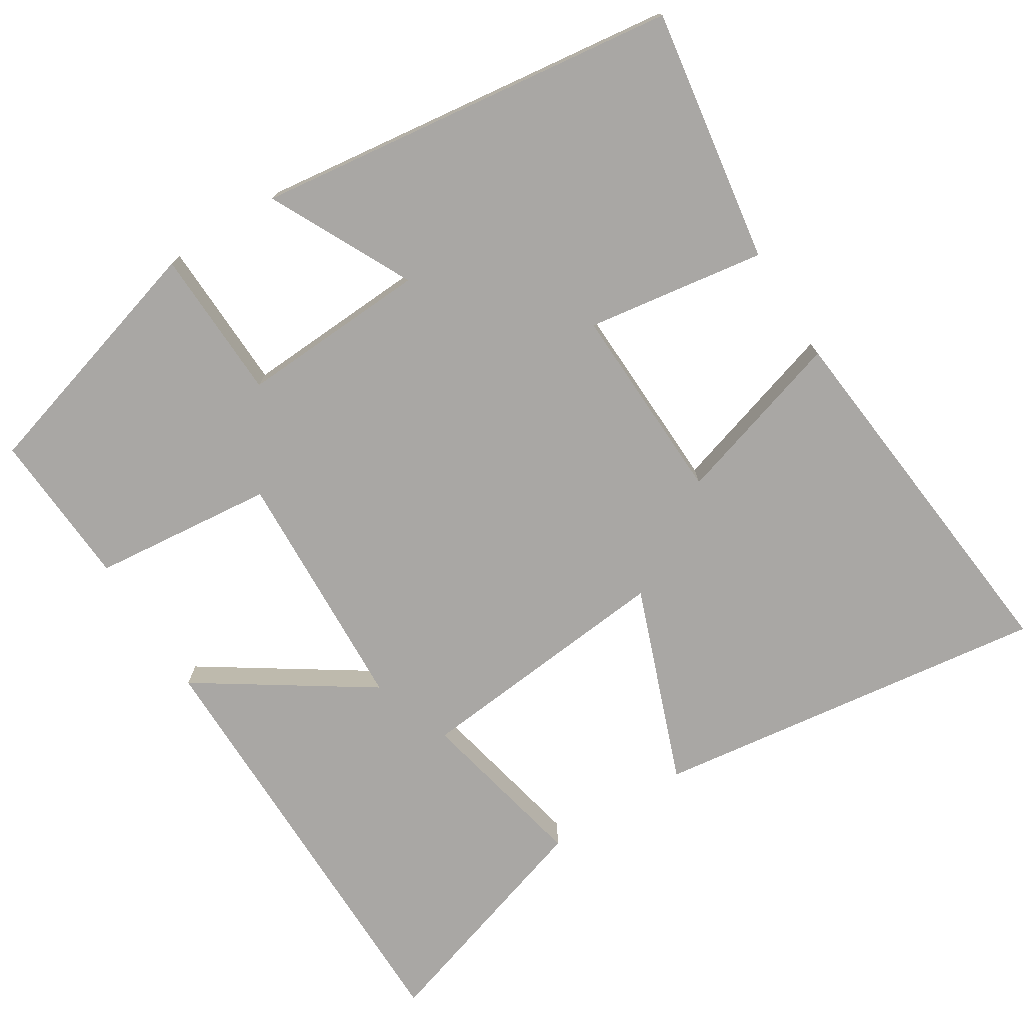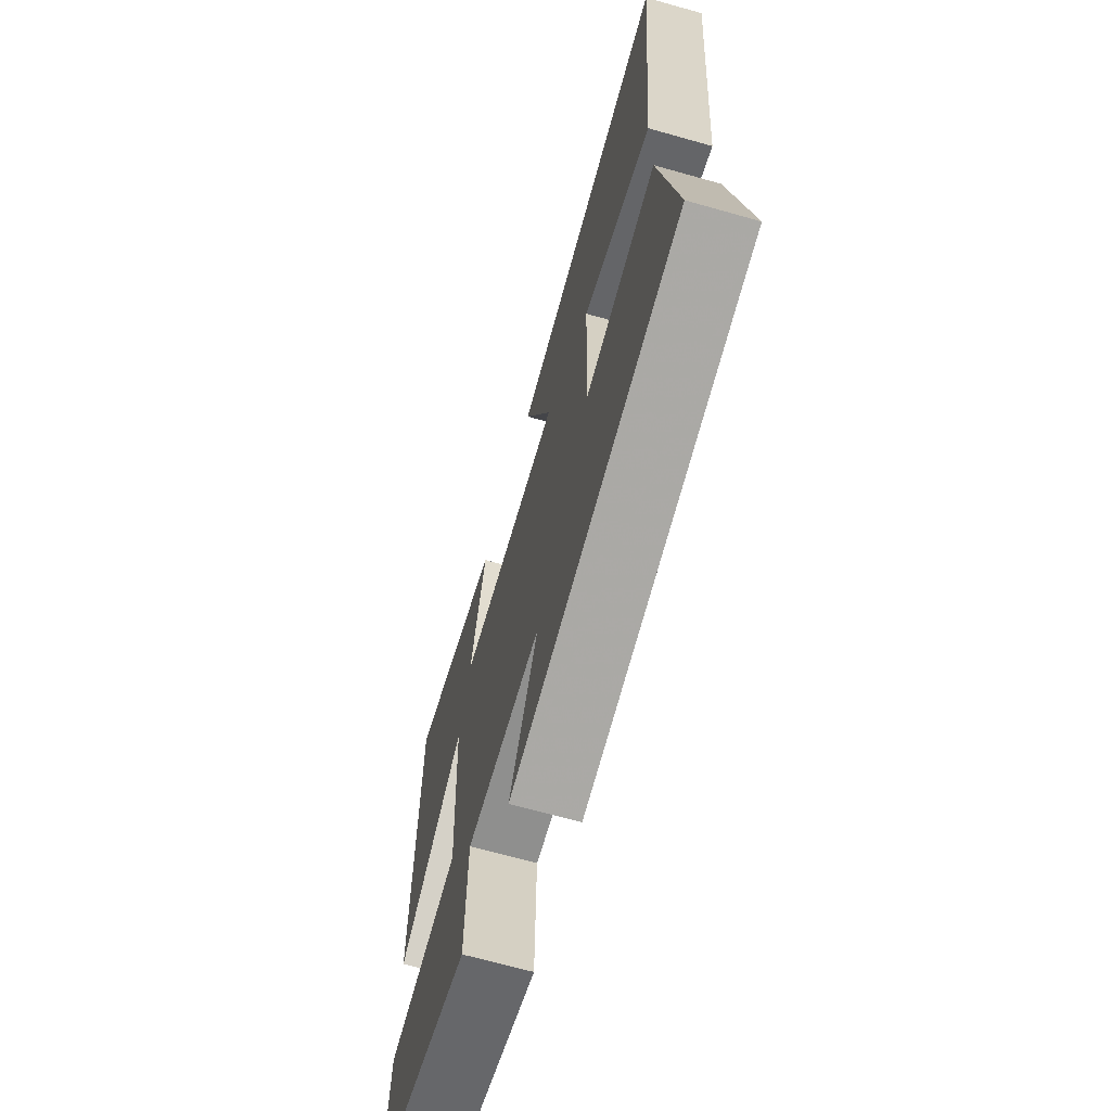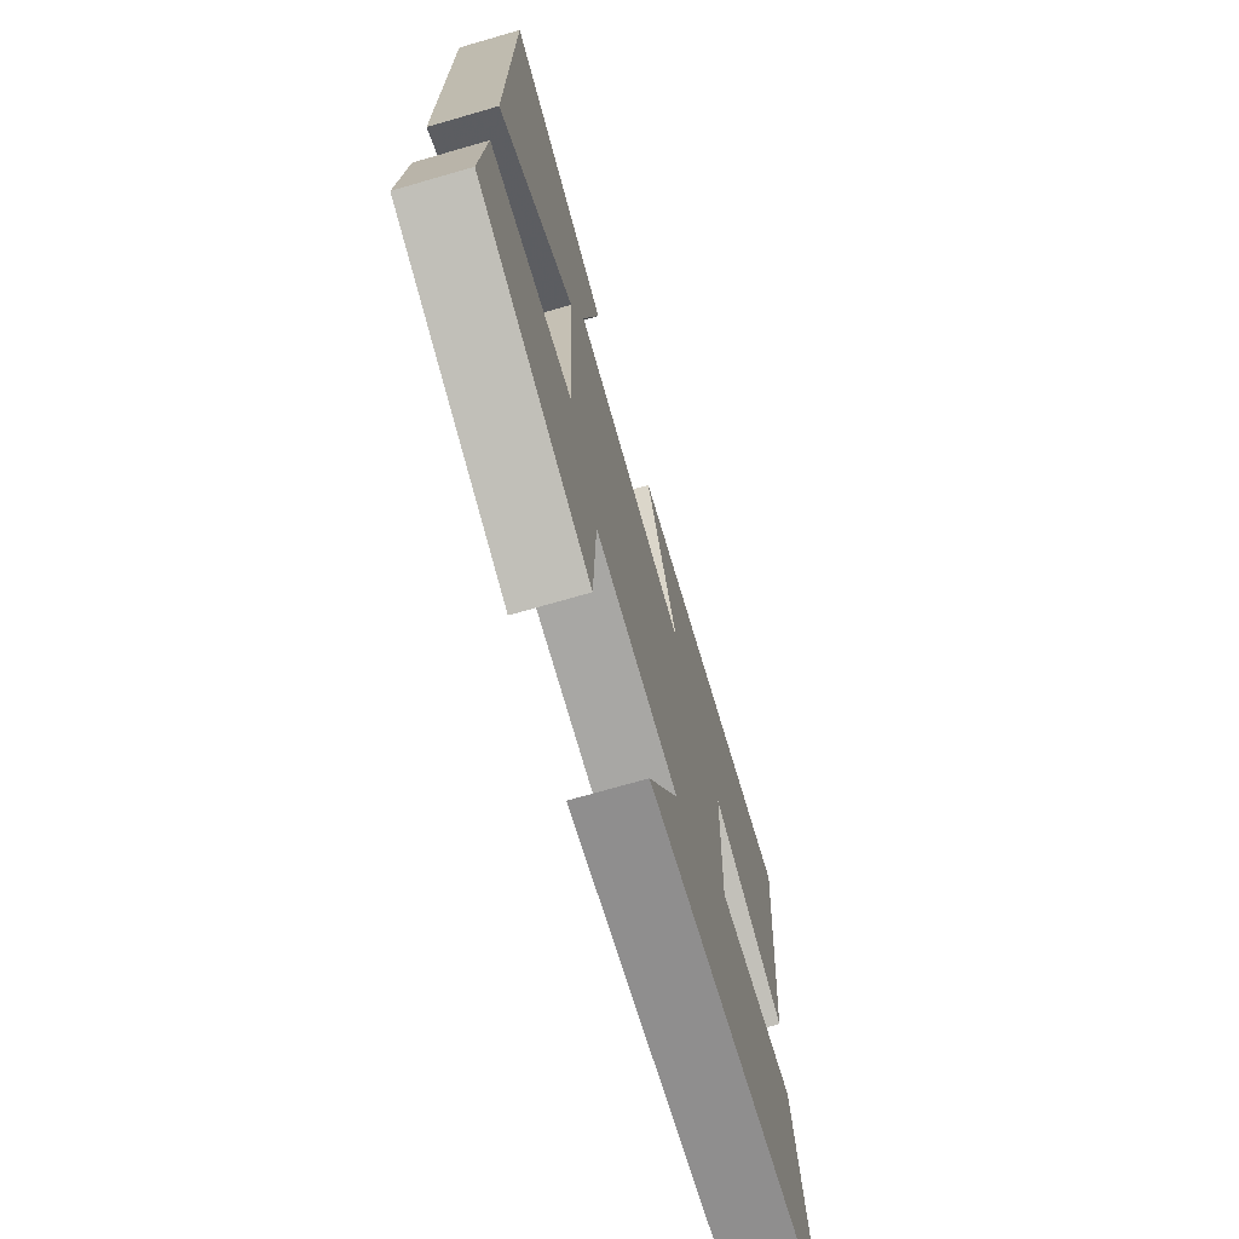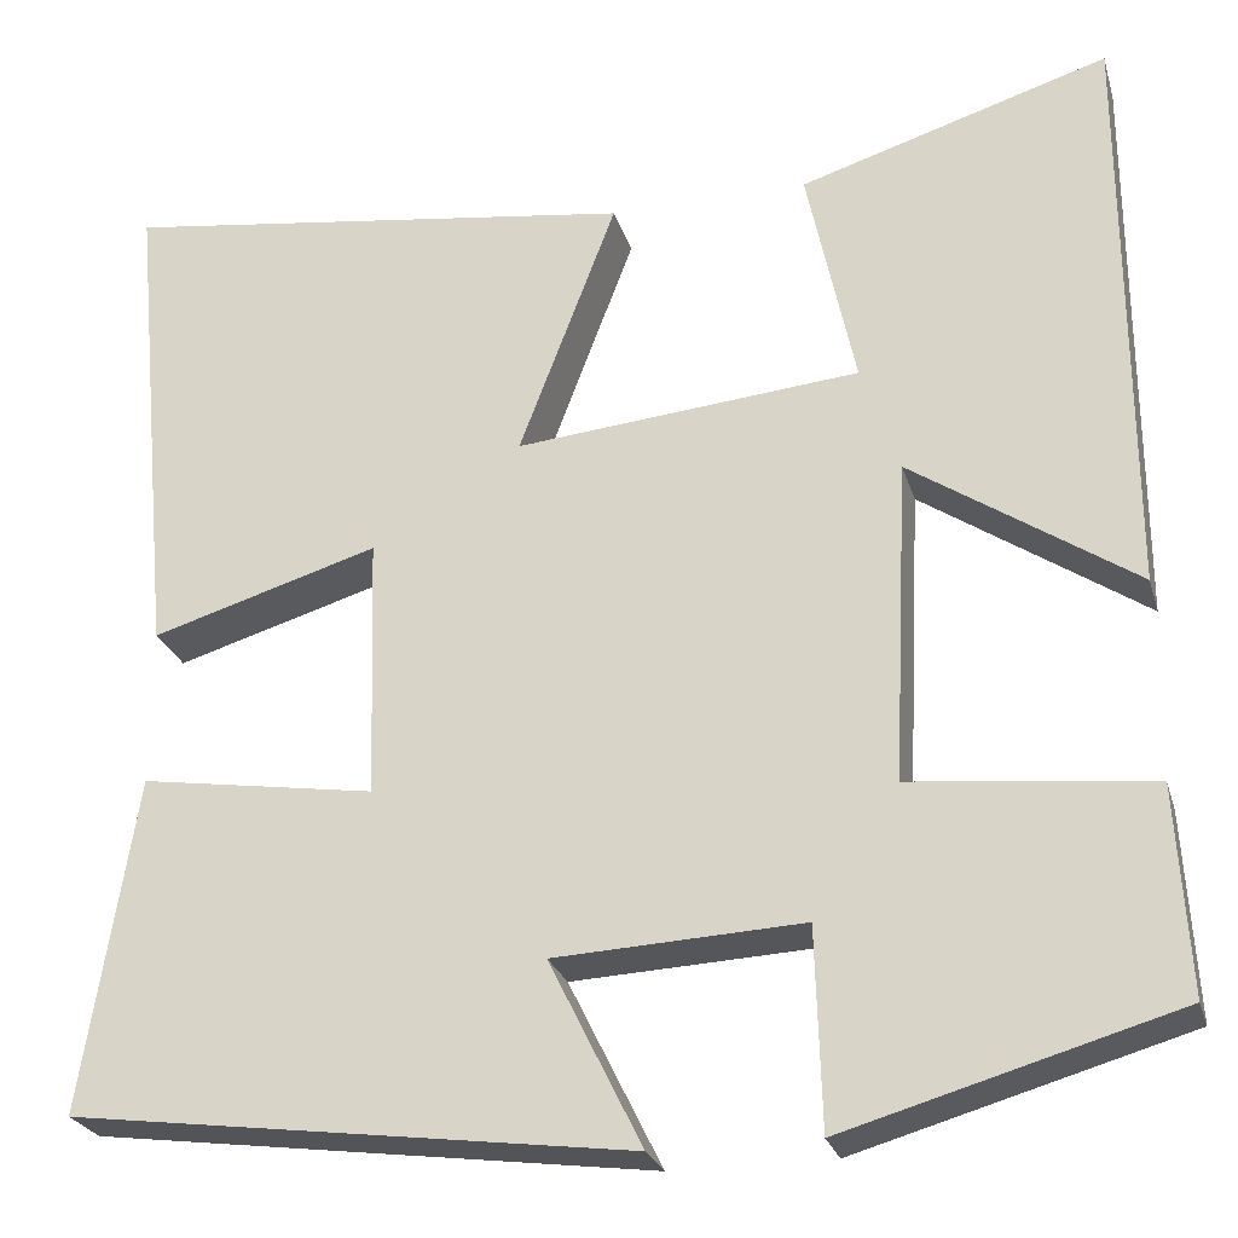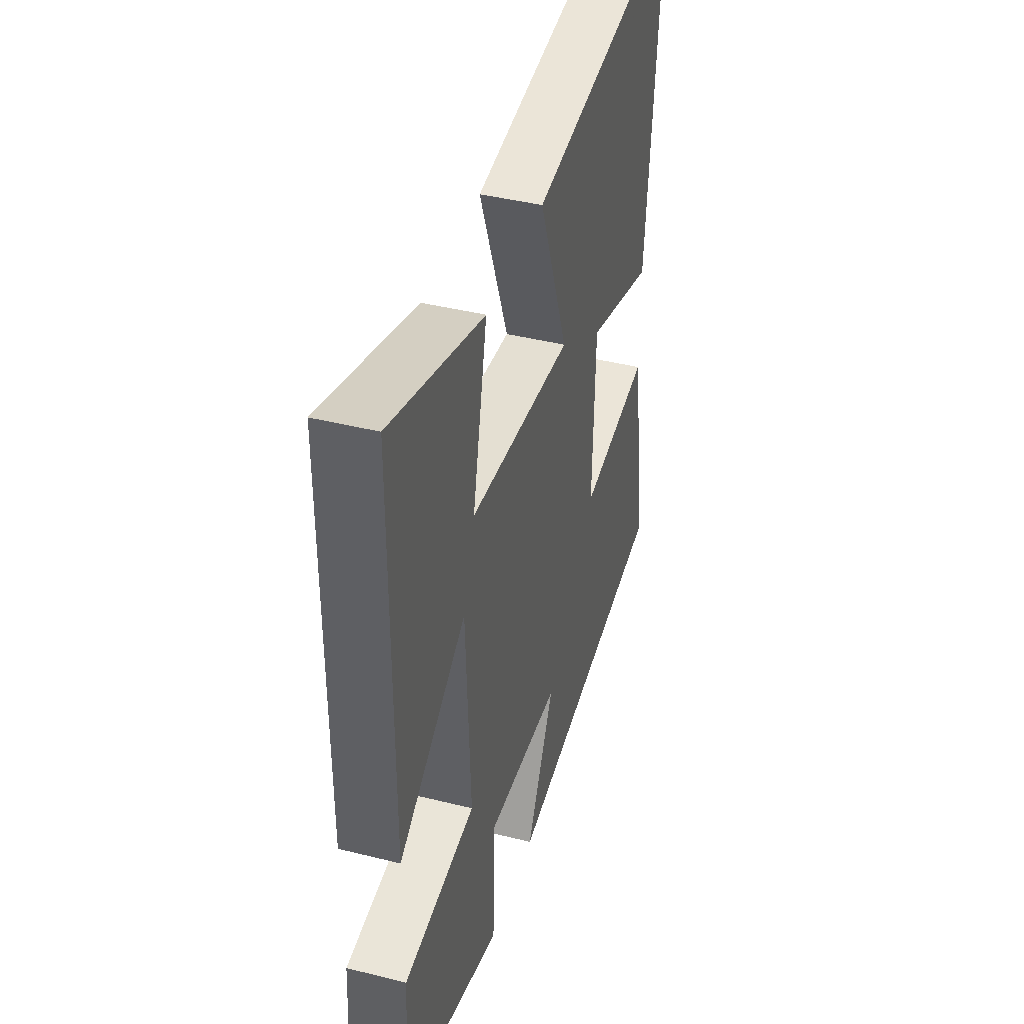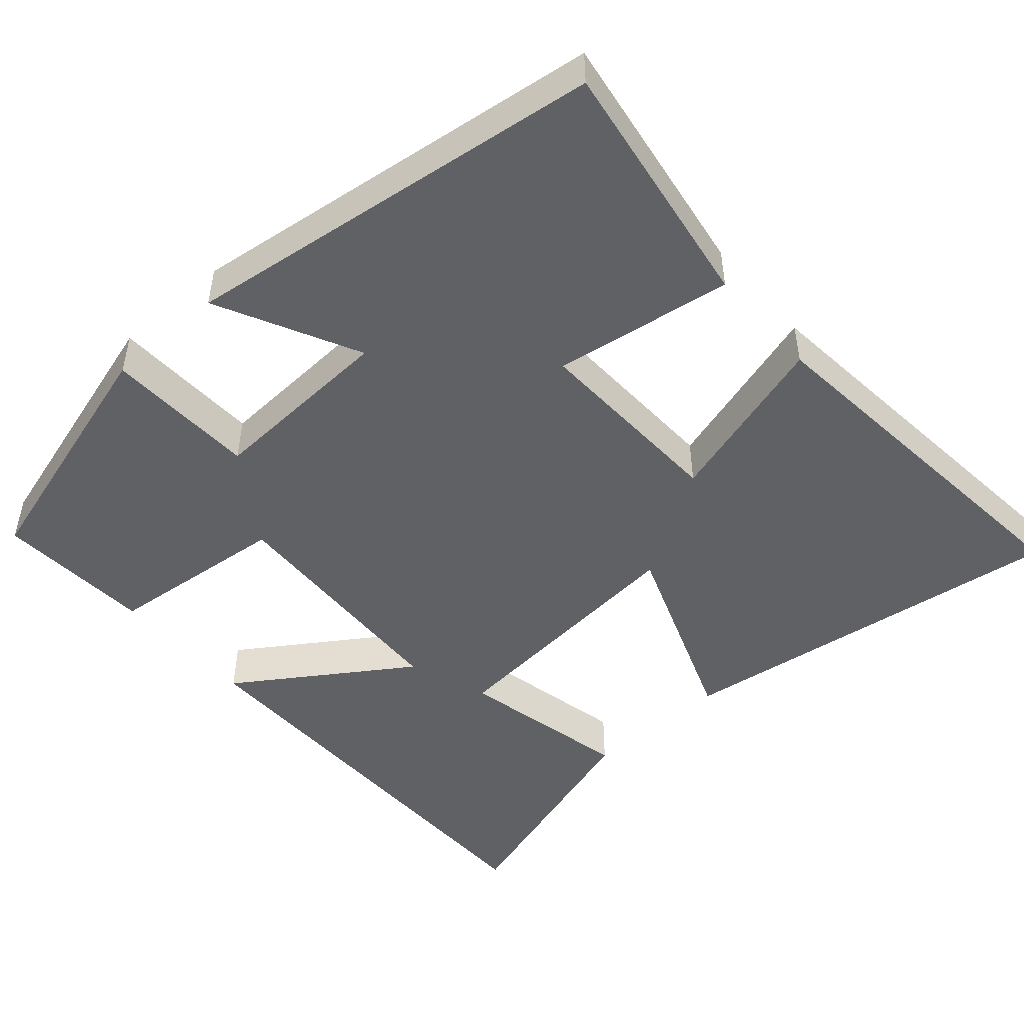
<metadata>
{"format":"obj","ext":"obj","renderer":"f3d","projection":"perspective","resolution":1024,"background":"white","views":[{"elev":-74.8,"azim":-147.7,"up":"+Y"},{"elev":-68.0,"azim":-105.8,"up":"+Z"},{"elev":-72.1,"azim":106.1,"up":"+Z"},{"elev":-25.5,"azim":15.3,"up":"+Z"},{"elev":41.7,"azim":106.8,"up":"+Z"},{"elev":-48.3,"azim":-138.6,"up":"+Y"}]}
</metadata>
<code>
v 0.499 0.07 0.597
v 0.5 0.07 0.007
v 0.273 0.07 0.159
v 0.257 0.07 -0.169
v 0.5 0.07 -0.195
v 0.512 0.07 -0.404
v 0.177 0.07 -0.5
v 0.171 0.07 -0.298
v -0.081 0.07 -0.31
v 0.013 0.07 -0.5
v -0.554 0.07 -0.425
v -0.5 0.07 -0.086
v -0.261 0.07 -0.123
v -0.269 0.07 0.143
v -0.5 0.07 0.074
v -0.547 0.07 0.573
v -0.017 0.07 0.5
v -0.116 0.07 0.238
v 0.234 0.07 0.27
v 0.185 0.07 0.5
v 0.499 0 0.597
v 0.5 0 0.007
v 0.273 0 0.159
v 0.257 0 -0.169
v 0.5 0 -0.195
v 0.512 0 -0.404
v 0.177 0 -0.5
v 0.171 0 -0.298
v -0.081 0 -0.31
v 0.013 0 -0.5
v -0.554 0 -0.425
v -0.5 0 -0.086
v -0.261 0 -0.123
v -0.269 0 0.143
v -0.5 0 0.074
v -0.547 0 0.573
v -0.017 0 0.5
v -0.116 0 0.238
v 0.234 0 0.27
v 0.185 0 0.5
f 1 2 3
f 20 1 3
f 19 20 3
f 18 19 3 4
f 16 17 18
f 15 16 18
f 14 15 18
f 13 14 18 4
f 11 12 13
f 10 11 13
f 9 10 13
f 13 4 5
f 9 13 5
f 8 9 5
f 5 6 7 8
f 23 22 21
f 23 21 40
f 23 40 39
f 24 23 39 38
f 38 37 36
f 38 36 35
f 38 35 34
f 24 38 34 33
f 33 32 31
f 33 31 30
f 33 30 29
f 25 24 33
f 25 33 29
f 25 29 28
f 28 27 26 25
f 1 21 22 2
f 2 22 23 3
f 3 23 24 4
f 4 24 25 5
f 5 25 26 6
f 6 26 27 7
f 7 27 28 8
f 8 28 29 9
f 9 29 30 10
f 10 30 31 11
f 11 31 32 12
f 12 32 33 13
f 13 33 34 14
f 14 34 35 15
f 15 35 36 16
f 16 36 37 17
f 17 37 38 18
f 18 38 39 19
f 19 39 40 20
f 20 40 21 1

</code>
